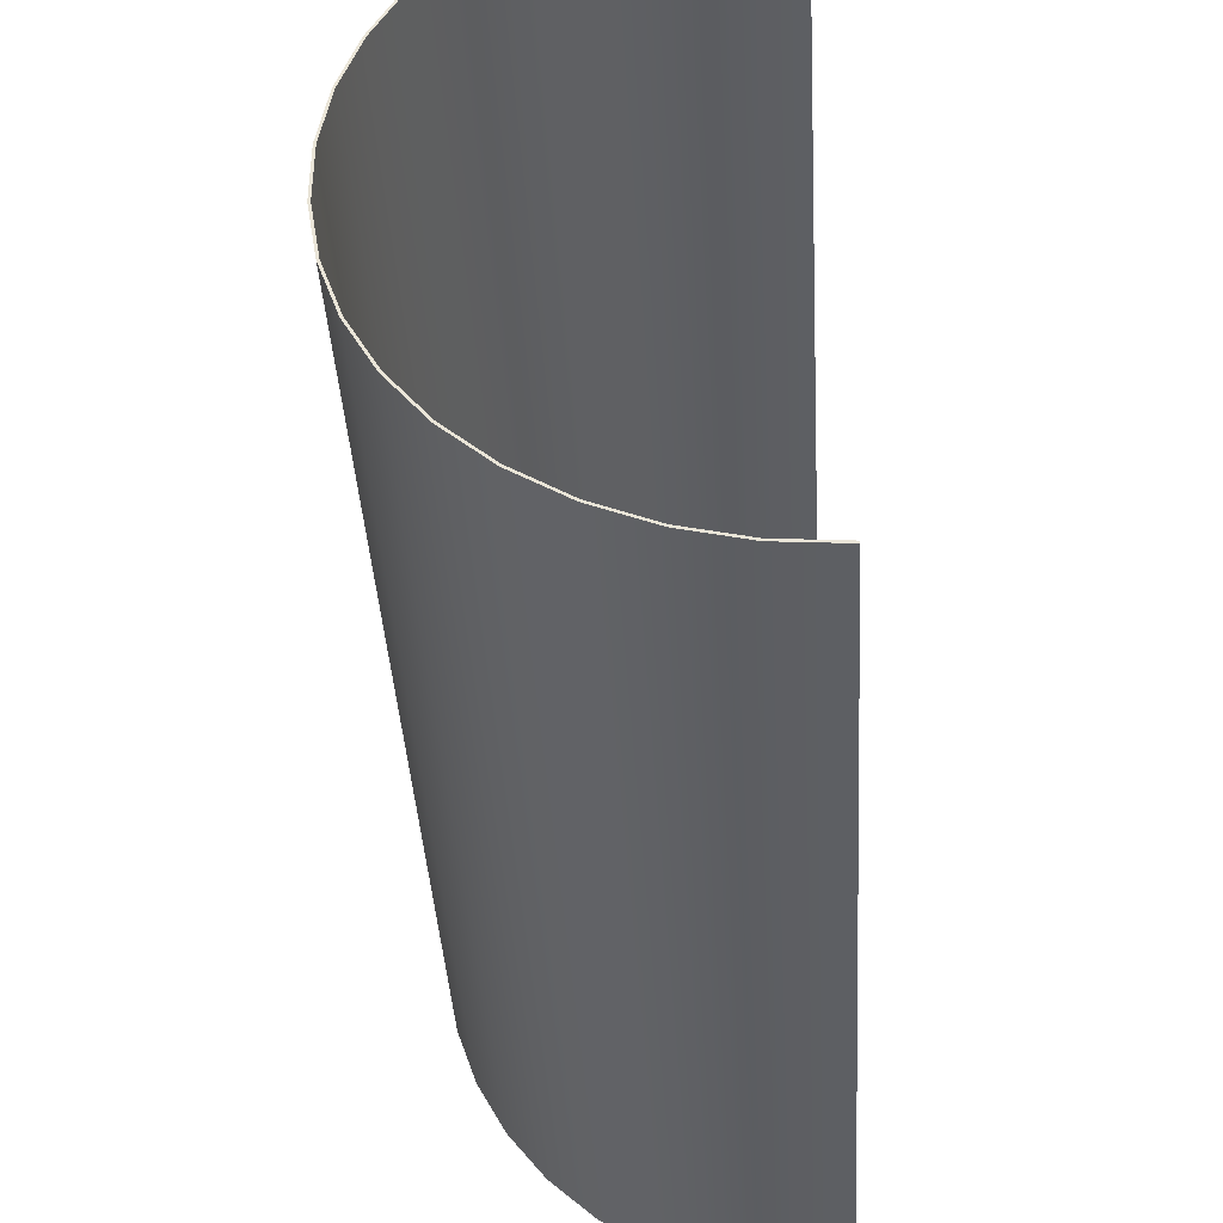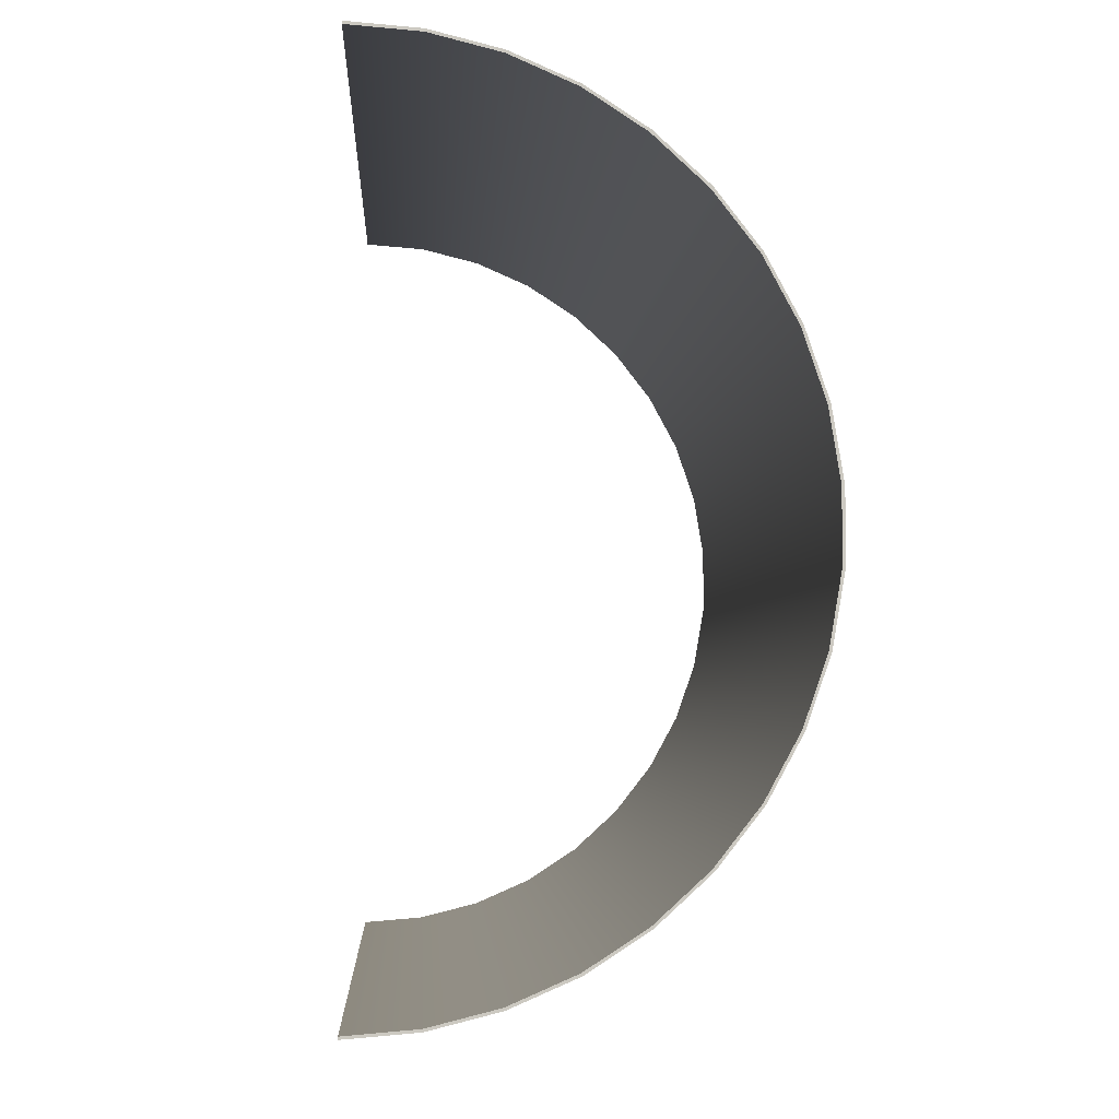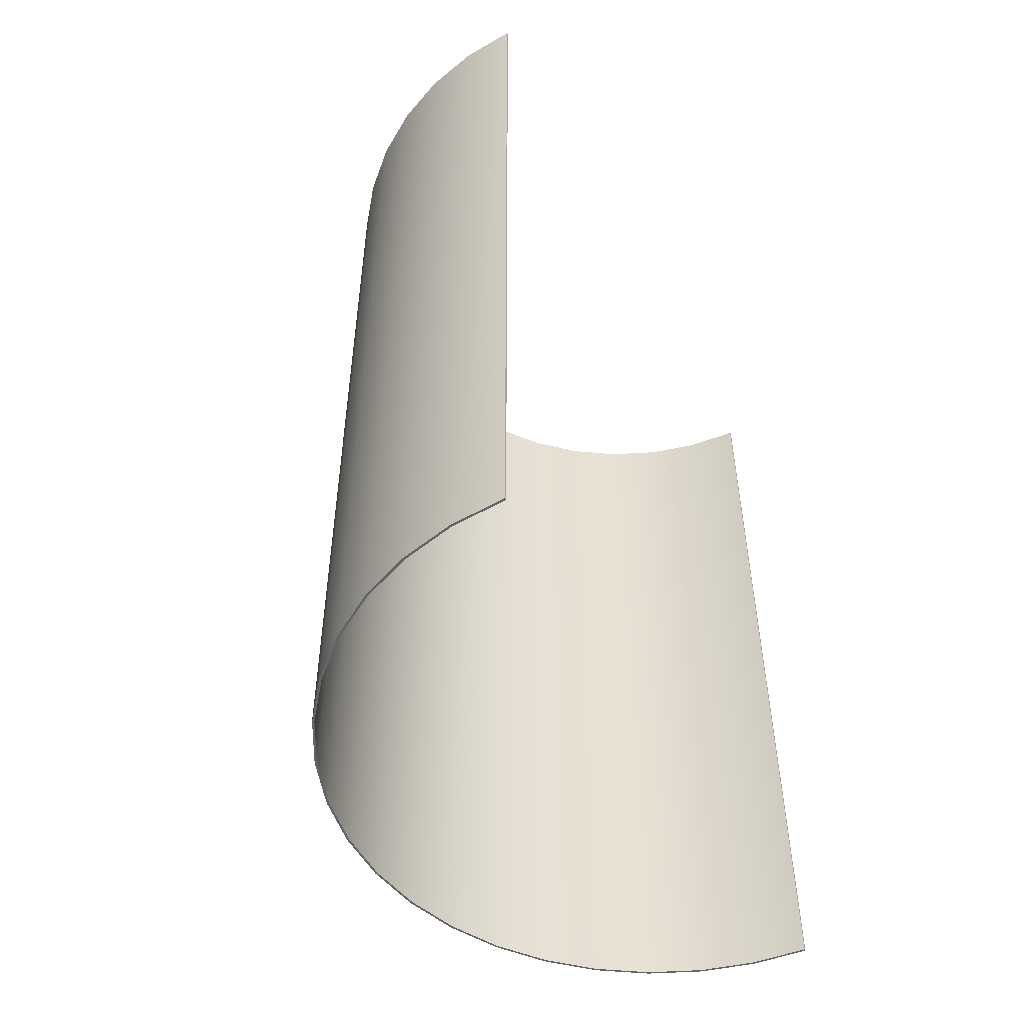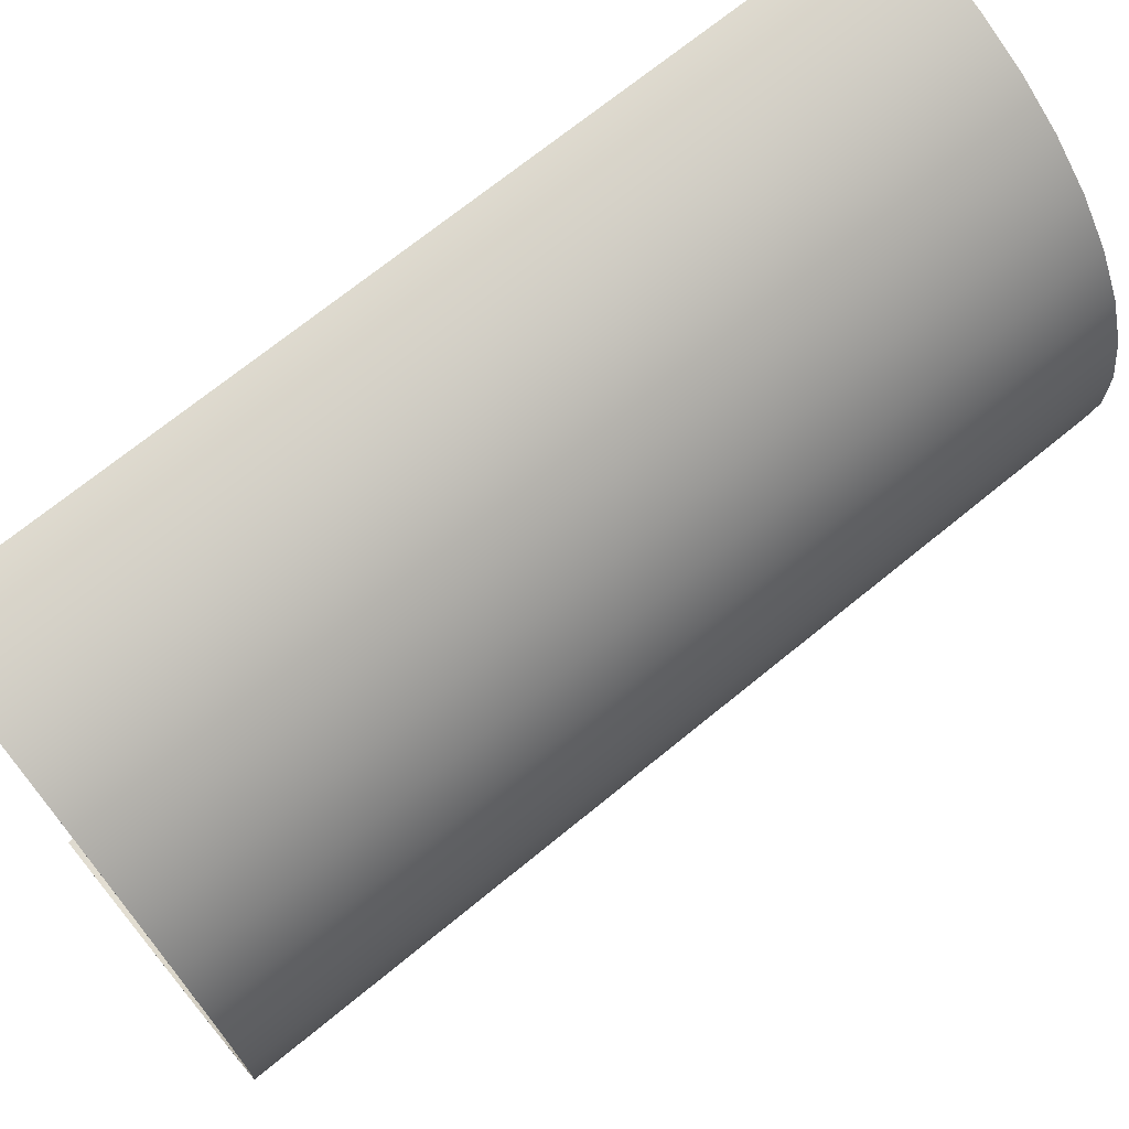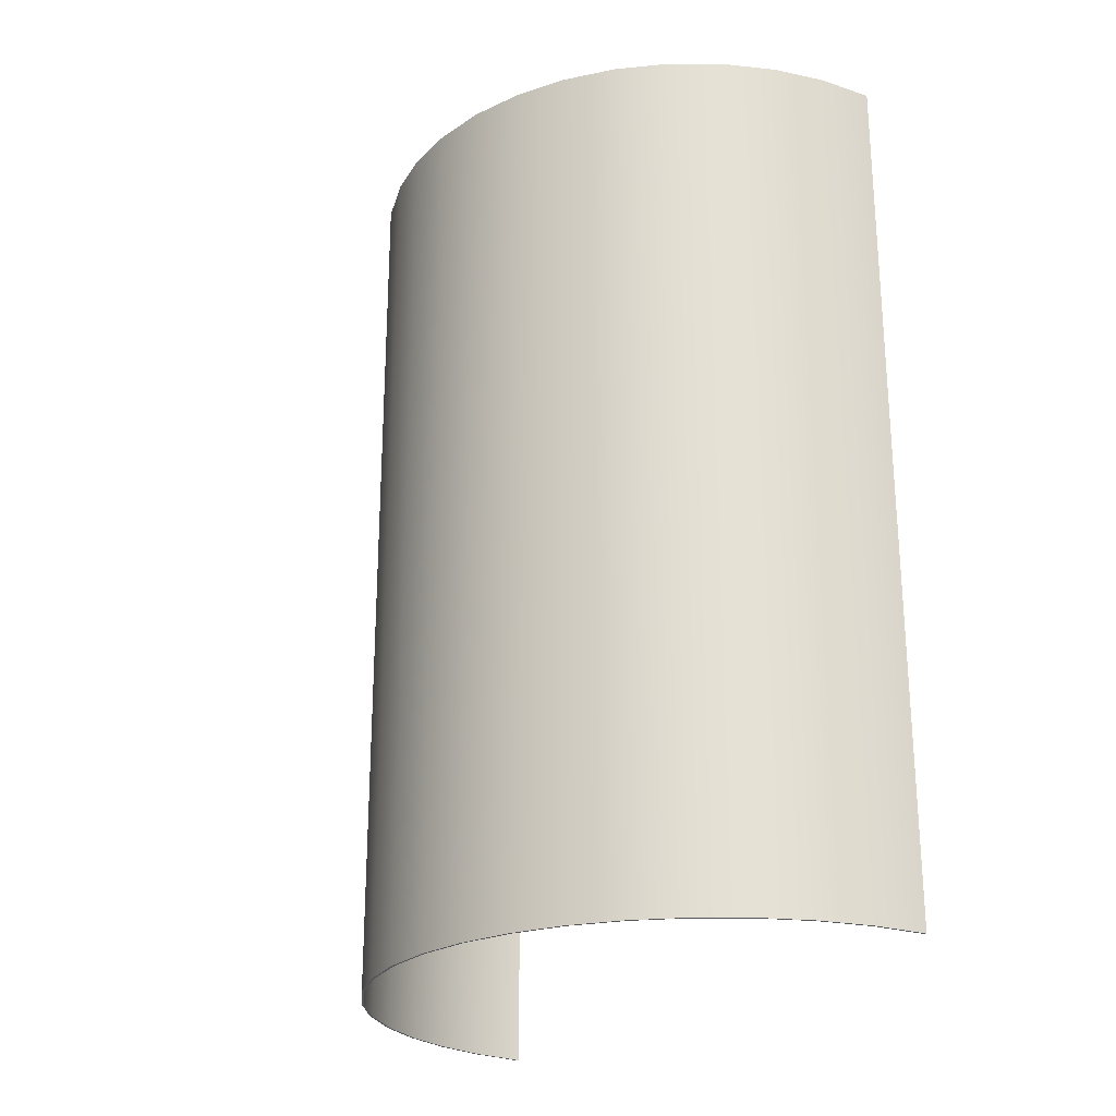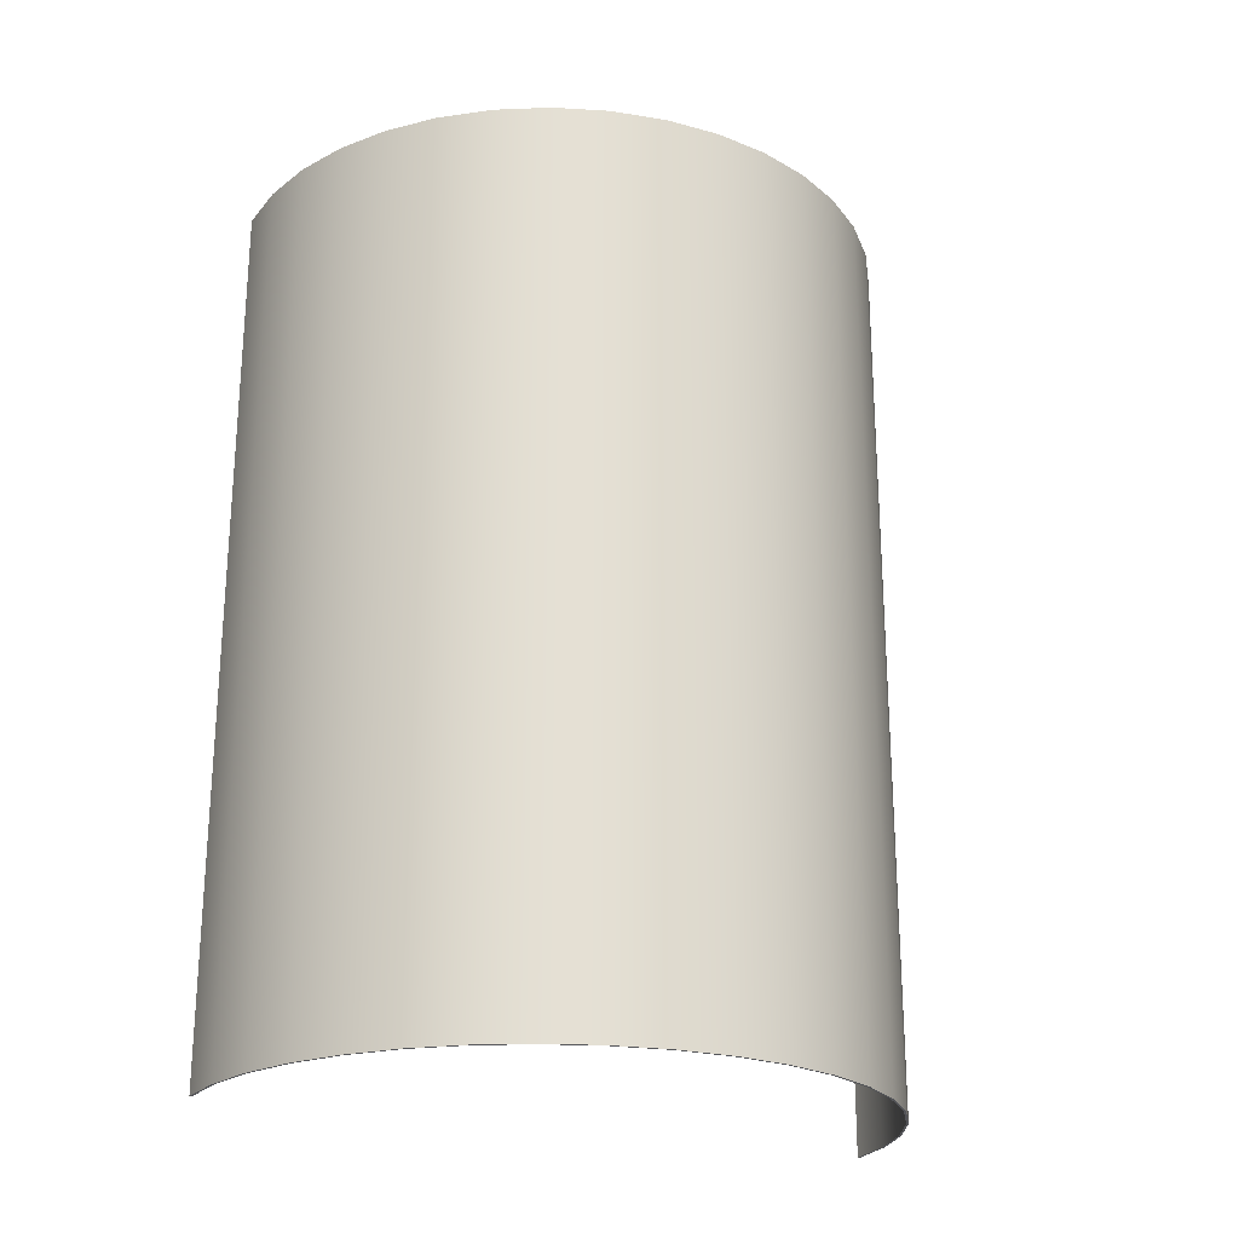
<metadata>
{"format":"obj","ext":"obj","renderer":"f3d","projection":"perspective","resolution":1024,"background":"white","views":[{"elev":-40.2,"azim":3.4,"up":"+Y"},{"elev":-2.8,"azim":177.1,"up":"+Y"},{"elev":-51.2,"azim":27.4,"up":"+Z"},{"elev":71.0,"azim":-129.2,"up":"+Y"},{"elev":-24.3,"azim":-33.4,"up":"+Z"},{"elev":-23.4,"azim":-114.7,"up":"+Z"}]}
</metadata>
<code>
o fondo
v 0 -74.5 -100
v 0 -74.5 100
v 0 -75 100
v 0 -75 -100
v 0 74.5 100
v 0 74.5 -100
v 0 75 -100
v 0 75 100
v -12.26 -73.48 100
v -24.19 -70.46 100
v -35.46 -65.52 100
v -45.76 -58.79 100
v -54.81 -50.46 100
v -62.37 -40.75 100
v -68.23 -29.93 100
v -72.22 -18.29 100
v -74.25 -6.152 100
v -74.25 6.152 100
v -72.22 18.29 100
v -68.23 29.93 100
v -62.37 40.75 100
v -54.81 50.46 100
v -45.76 58.79 100
v -35.46 65.52 100
v -24.19 70.46 100
v -12.26 73.48 100
v -12.34 73.98 100
v -24.35 70.94 100
v -35.7 65.96 100
v -46.07 59.19 100
v -55.18 50.8 100
v -62.79 41.02 100
v -68.68 30.13 100
v -72.71 18.41 100
v -74.74 6.193 100
v -74.74 -6.193 100
v -72.71 -18.41 100
v -68.68 -30.13 100
v -62.79 -41.02 100
v -55.18 -50.8 100
v -46.07 -59.19 100
v -35.7 -65.96 100
v -24.35 -70.94 100
v -12.34 -73.98 100
v -12.34 73.98 -100
v -24.35 70.94 -100
v -35.7 65.96 -100
v -46.07 59.19 -100
v -55.18 50.8 -100
v -62.79 41.02 -100
v -68.68 30.13 -100
v -72.71 18.41 -100
v -74.74 6.193 -100
v -74.74 -6.193 -100
v -72.71 -18.41 -100
v -68.68 -30.13 -100
v -62.79 -41.02 -100
v -55.18 -50.8 -100
v -46.07 -59.19 -100
v -35.7 -65.96 -100
v -24.35 -70.94 -100
v -12.34 -73.98 -100
v -12.26 -73.48 -100
v -24.19 -70.46 -100
v -35.46 -65.52 -100
v -45.76 -58.79 -100
v -54.81 -50.46 -100
v -62.37 -40.75 -100
v -68.23 -29.93 -100
v -72.22 -18.29 -100
v -74.25 -6.152 -100
v -74.25 6.152 -100
v -72.22 18.29 -100
v -68.23 29.93 -100
v -62.37 40.75 -100
v -54.81 50.46 -100
v -45.76 58.79 -100
v -35.46 65.52 -100
v -24.19 70.46 -100
v -12.26 73.48 -100
f 1 2 4
f 4 2 3
f 5 6 8
f 8 6 7
f 2 9 3
f 3 9 44
f 44 9 10
f 44 10 43
f 43 10 11
f 43 11 42
f 42 11 12
f 42 12 41
f 41 12 13
f 41 13 40
f 40 13 14
f 40 14 39
f 39 14 15
f 39 15 38
f 38 15 16
f 38 16 37
f 37 16 17
f 37 17 36
f 36 17 18
f 36 18 35
f 35 18 34
f 34 18 19
f 34 19 33
f 33 19 20
f 33 20 32
f 32 20 21
f 32 21 31
f 31 21 22
f 31 22 30
f 30 22 23
f 30 23 29
f 29 23 24
f 29 24 28
f 28 24 25
f 28 25 27
f 27 25 26
f 27 26 8
f 8 26 5
f 8 7 27
f 27 7 45
f 27 45 28
f 28 45 46
f 28 46 29
f 29 46 47
f 29 47 30
f 30 47 48
f 30 48 31
f 31 48 49
f 31 49 32
f 32 49 50
f 32 50 33
f 33 50 51
f 33 51 34
f 34 51 52
f 34 52 35
f 35 52 53
f 35 53 36
f 36 53 54
f 36 54 37
f 37 54 55
f 37 55 38
f 38 55 56
f 38 56 39
f 39 56 57
f 39 57 40
f 40 57 58
f 40 58 41
f 41 58 59
f 41 59 42
f 42 59 60
f 42 60 43
f 43 60 61
f 43 61 44
f 44 61 62
f 44 62 3
f 3 62 4
f 6 5 80
f 80 5 26
f 80 26 79
f 79 26 25
f 79 25 78
f 78 25 24
f 78 24 77
f 77 24 23
f 77 23 76
f 76 23 22
f 76 22 75
f 75 22 21
f 75 21 74
f 74 21 20
f 74 20 73
f 73 20 19
f 73 19 72
f 72 19 18
f 72 18 71
f 71 18 17
f 71 17 70
f 70 17 16
f 70 16 69
f 69 16 15
f 69 15 68
f 68 15 14
f 68 14 67
f 67 14 13
f 67 13 66
f 66 13 12
f 66 12 65
f 65 12 11
f 65 11 64
f 64 11 10
f 64 10 63
f 63 10 9
f 63 9 1
f 1 9 2
f 6 80 7
f 7 80 45
f 45 80 79
f 45 79 46
f 46 79 78
f 46 78 47
f 47 78 77
f 47 77 48
f 48 77 76
f 48 76 49
f 49 76 75
f 49 75 50
f 50 75 74
f 50 74 51
f 51 74 73
f 51 73 52
f 52 73 72
f 52 72 53
f 53 72 54
f 54 72 71
f 54 71 55
f 55 71 70
f 55 70 56
f 56 70 69
f 56 69 57
f 57 69 68
f 57 68 58
f 58 68 67
f 58 67 59
f 59 67 66
f 59 66 60
f 60 66 65
f 60 65 61
f 61 65 64
f 61 64 62
f 62 64 63
f 62 63 4
f 4 63 1

</code>
